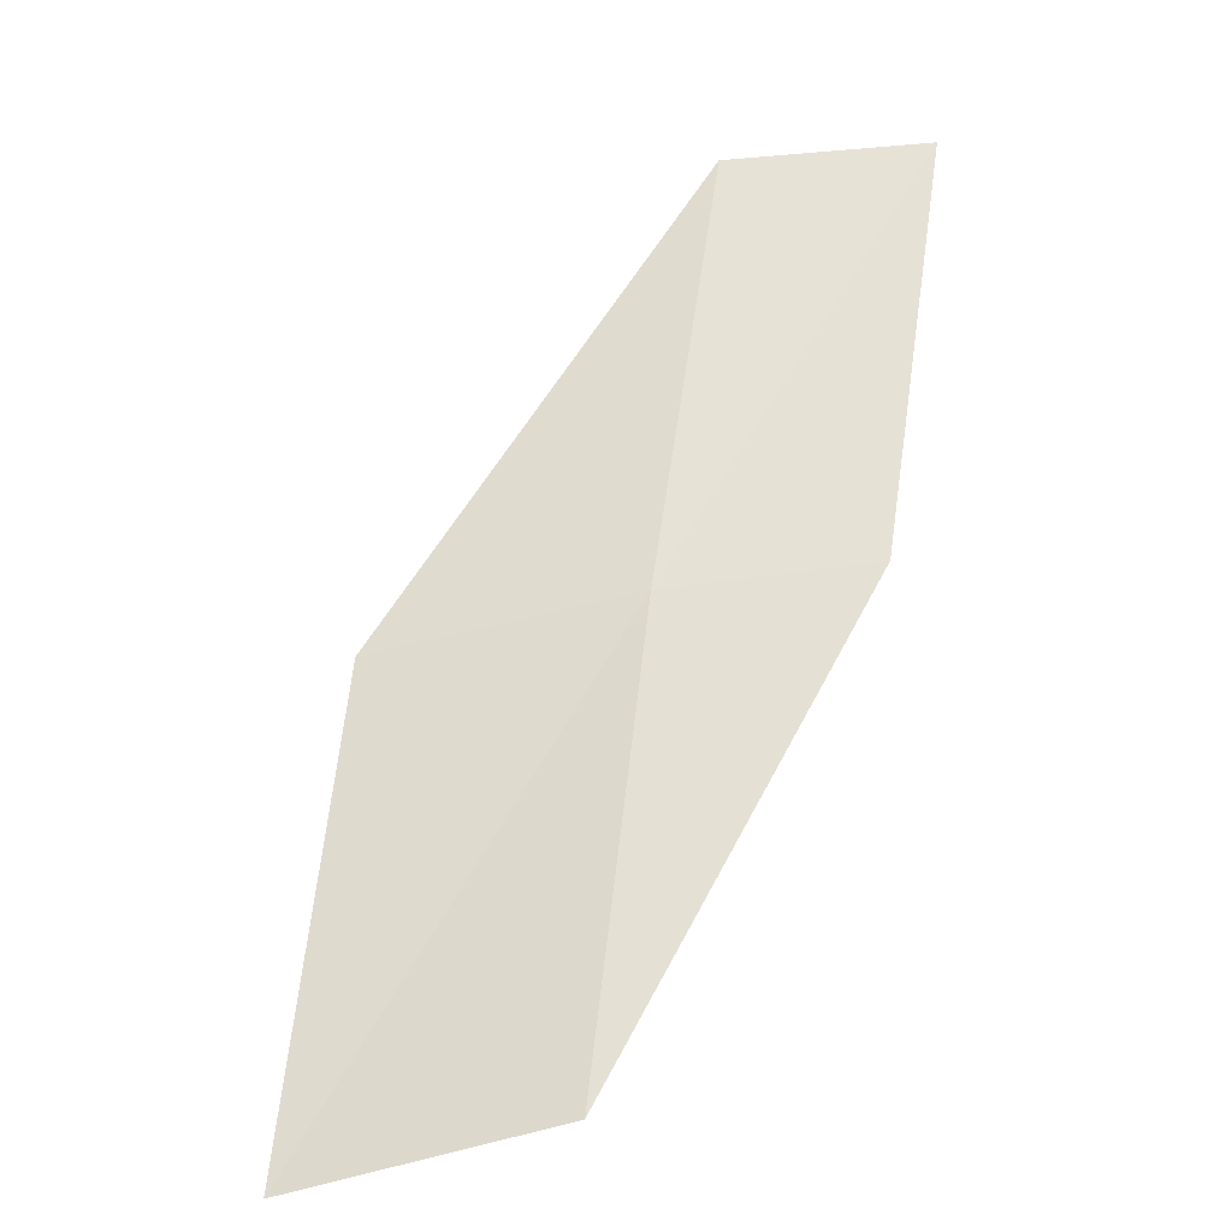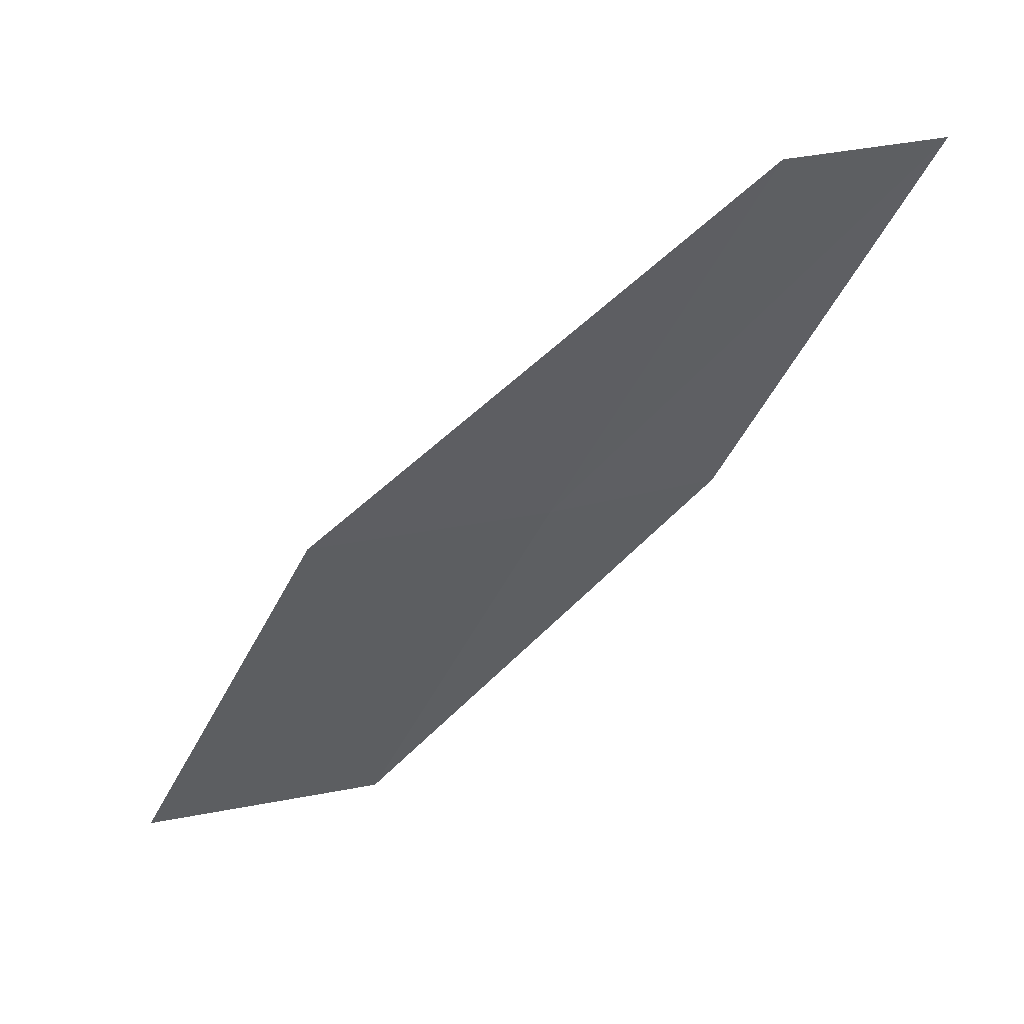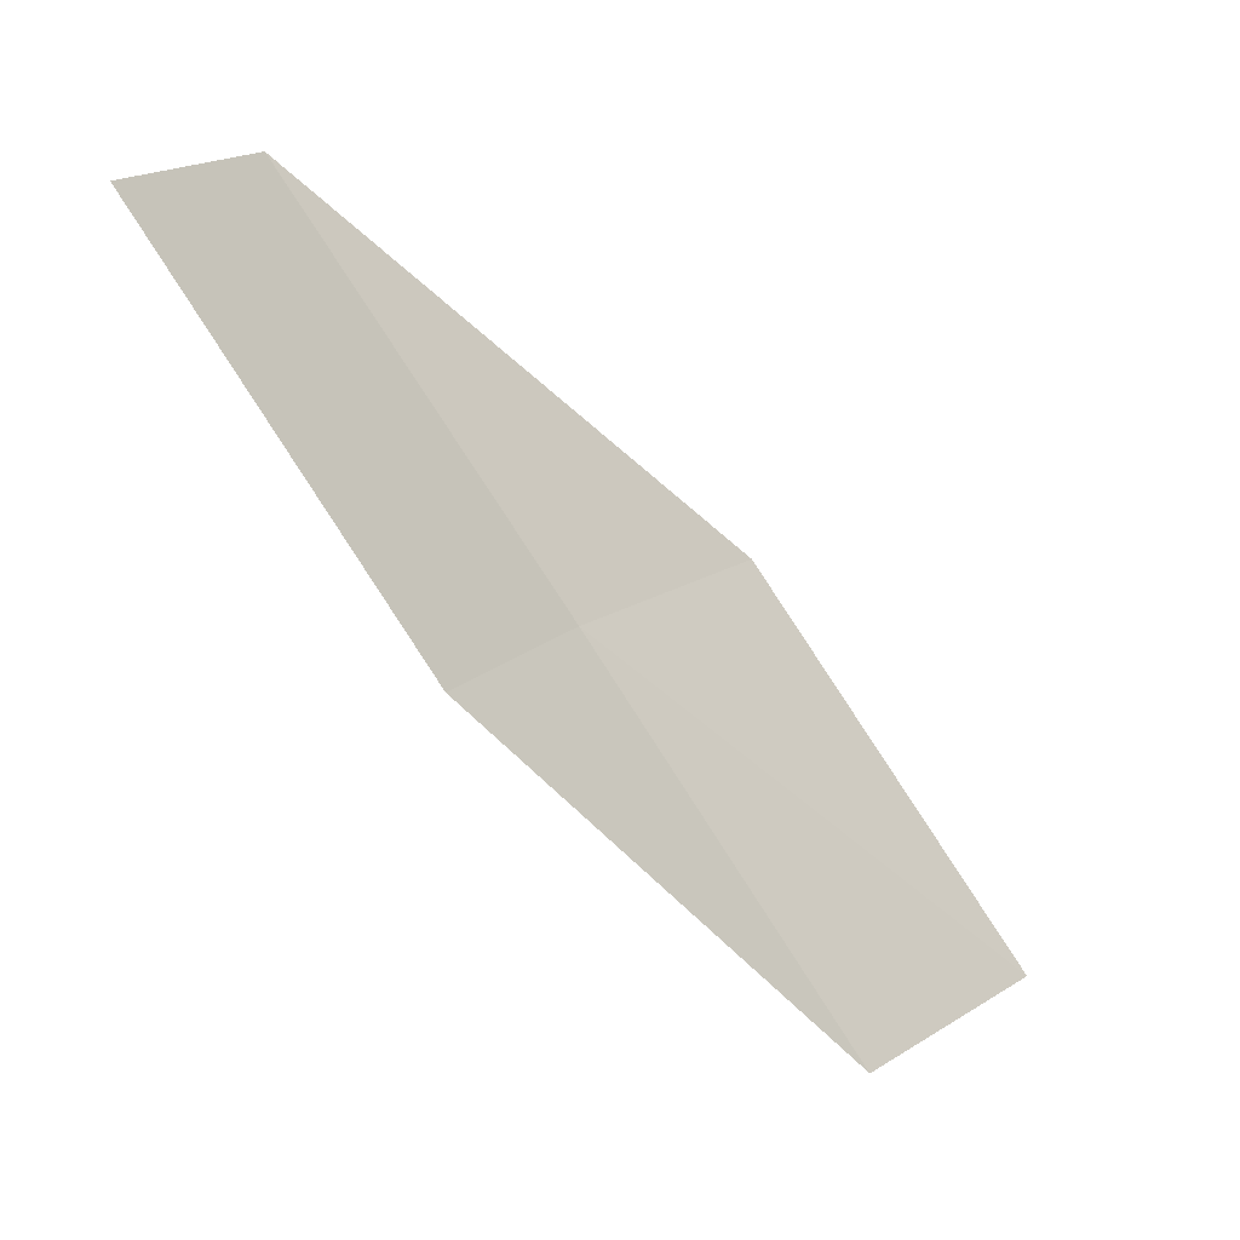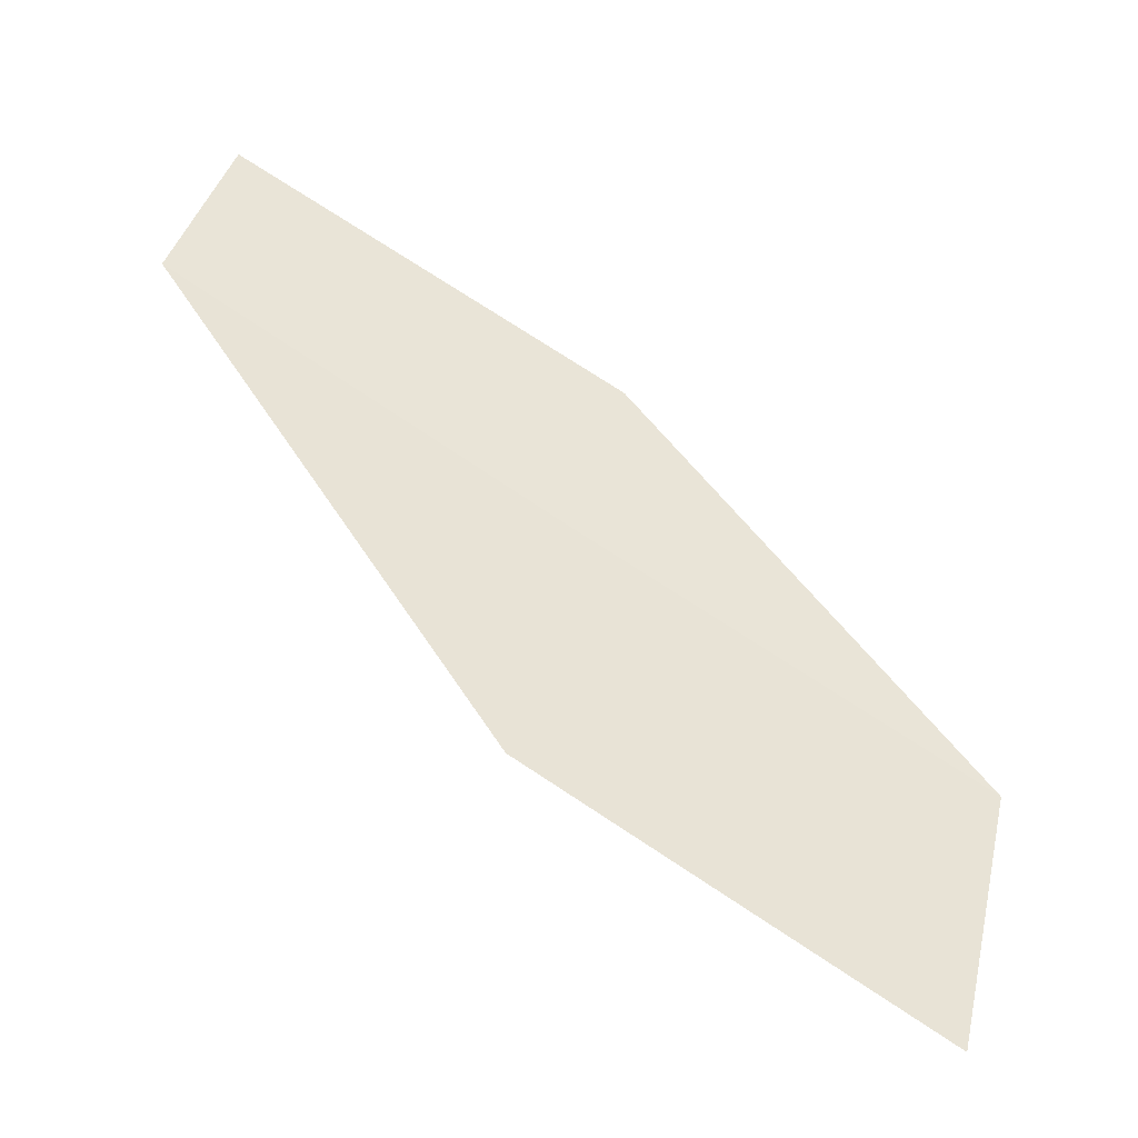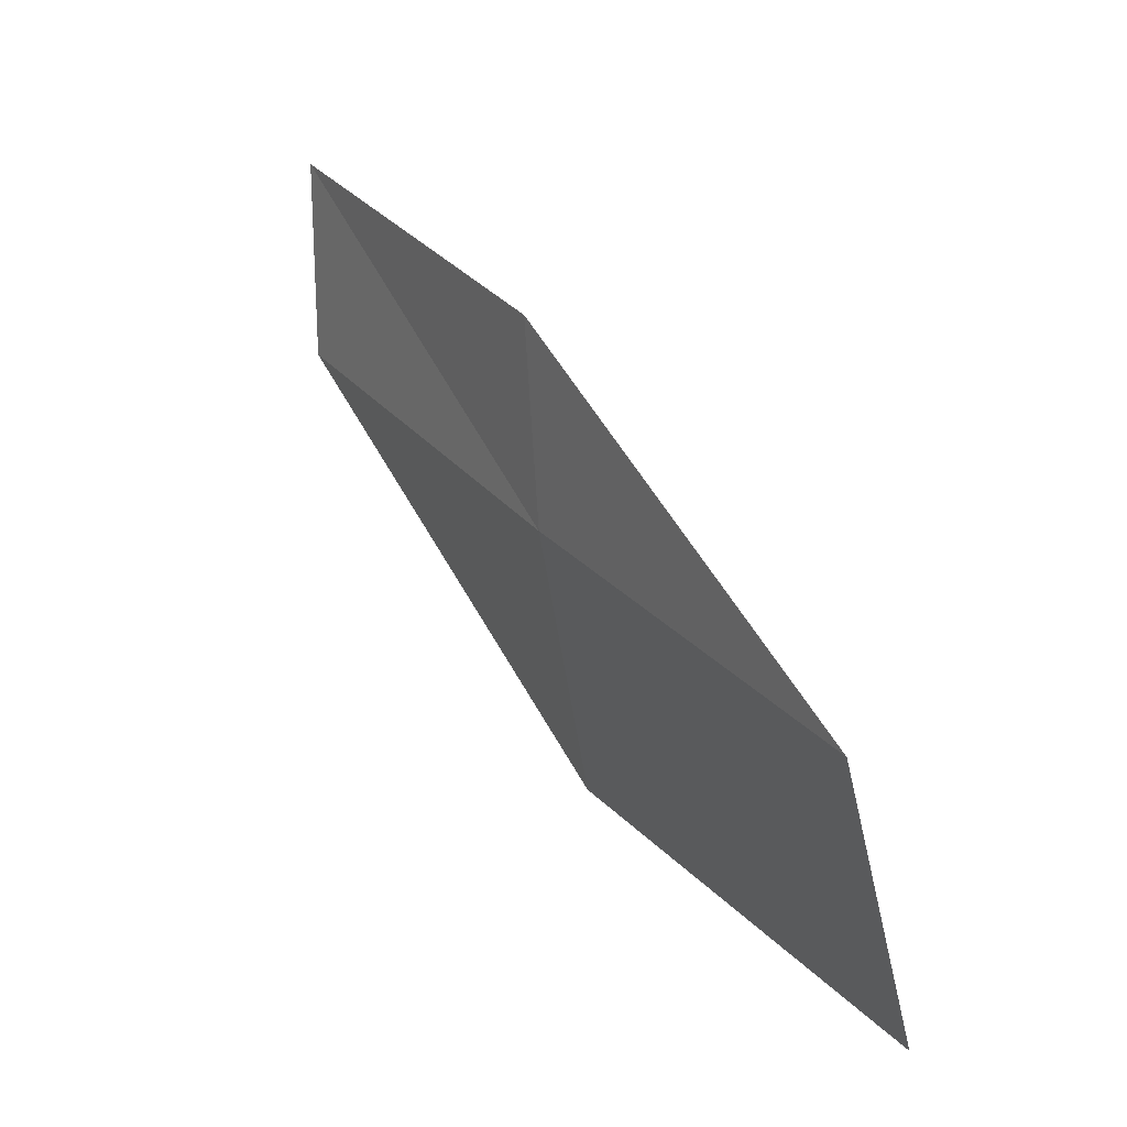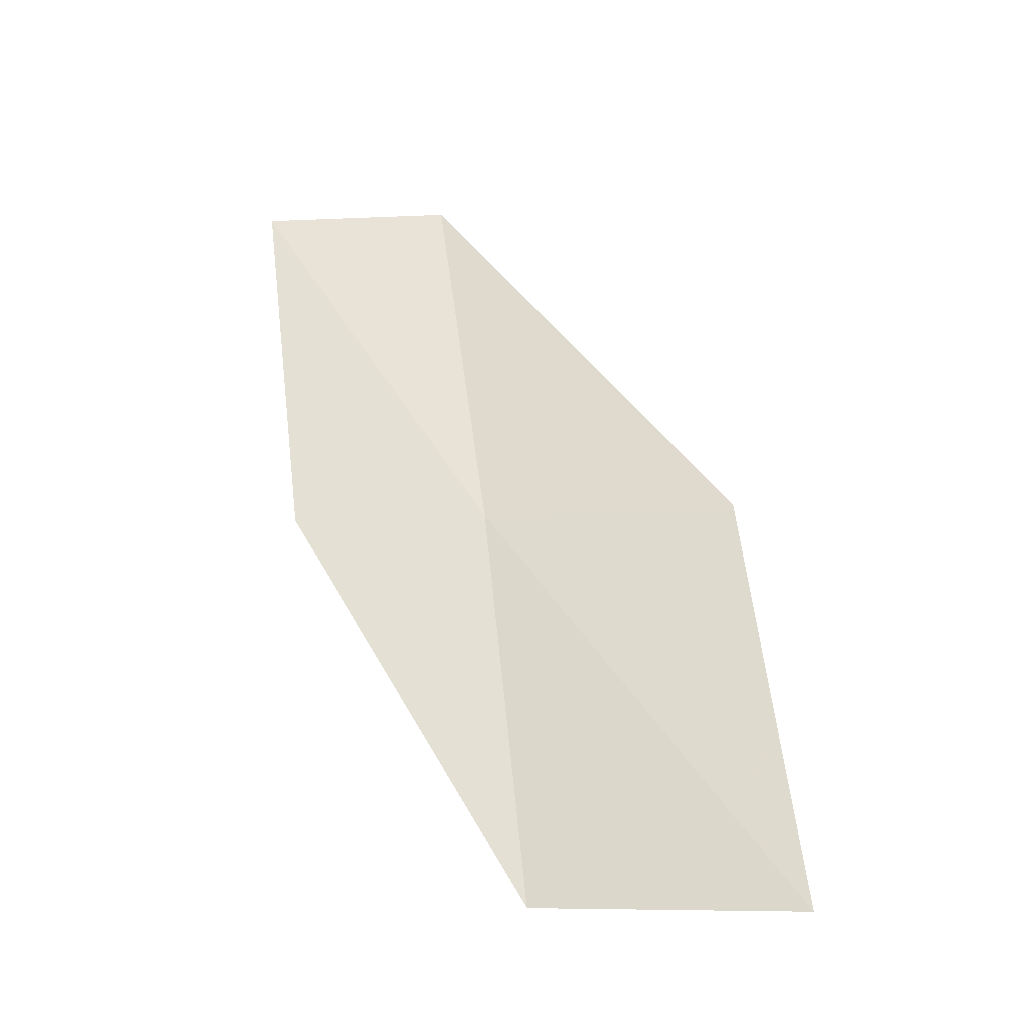
<metadata>
{"format":"obj","ext":"obj","renderer":"f3d","projection":"perspective","resolution":1024,"background":"white","views":[{"elev":-61.5,"azim":151.2,"up":"+Z"},{"elev":19.8,"azim":112.7,"up":"+Z"},{"elev":16.8,"azim":-96.9,"up":"+Z"},{"elev":6.1,"azim":108.1,"up":"+Y"},{"elev":-73.3,"azim":-123.1,"up":"+Z"},{"elev":-8.2,"azim":-26.1,"up":"+Z"}]}
</metadata>
<code>
v 23.95 -6.501 8
v 24.5 -8.709 6
v 24.92 -7.415 8
v 23.57 -7.746 6
v 23.11 -5.881 8
v 24.25 -5.239 10
v 23.39 -4.663 10
f 1 3 2
f 1 2 4
f 1 4 5
f 1 6 3
f 1 7 6
f 1 5 7

</code>
